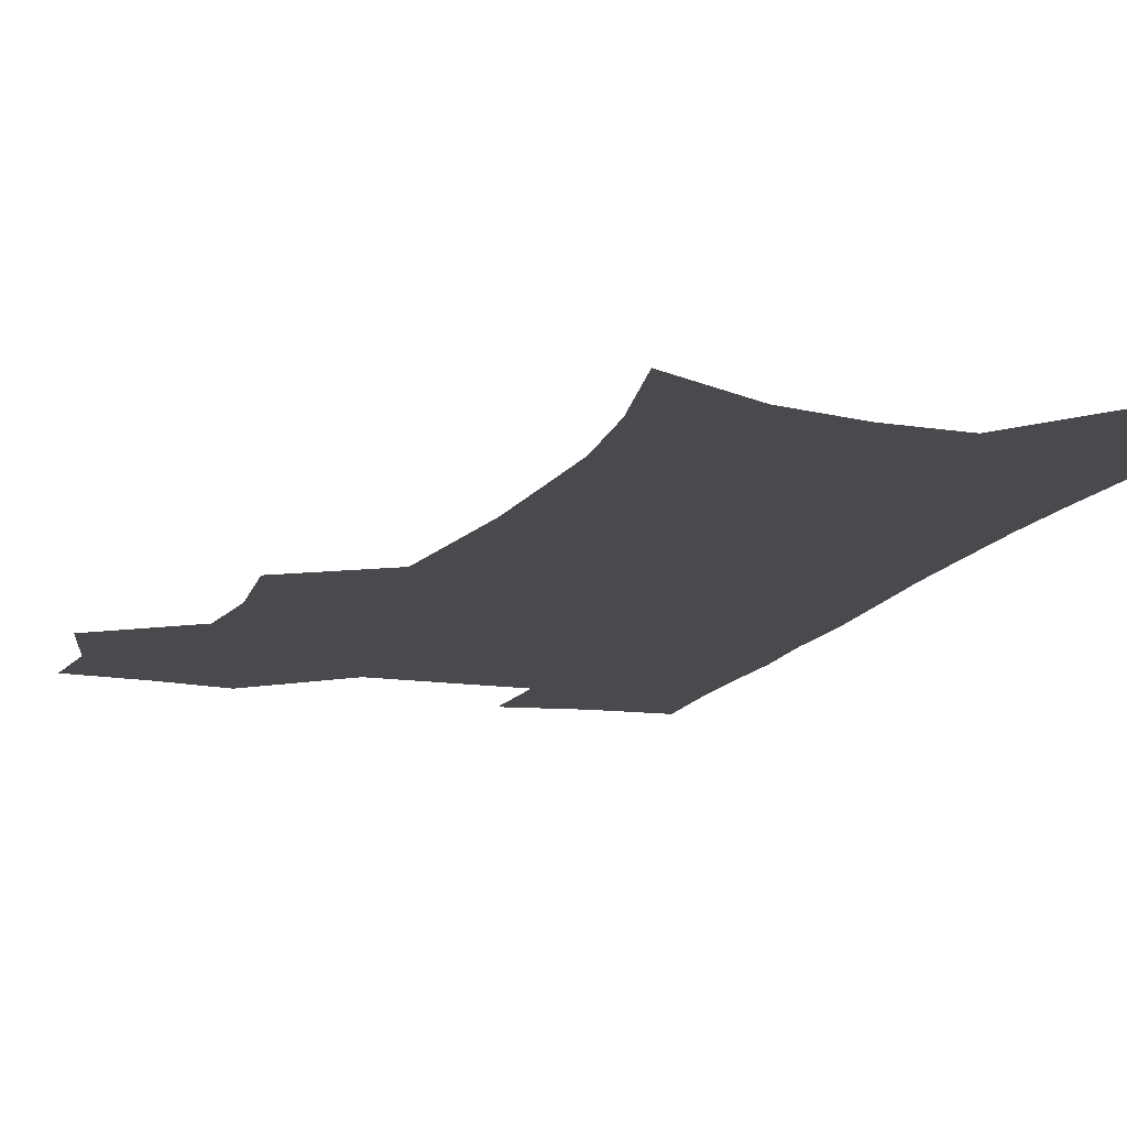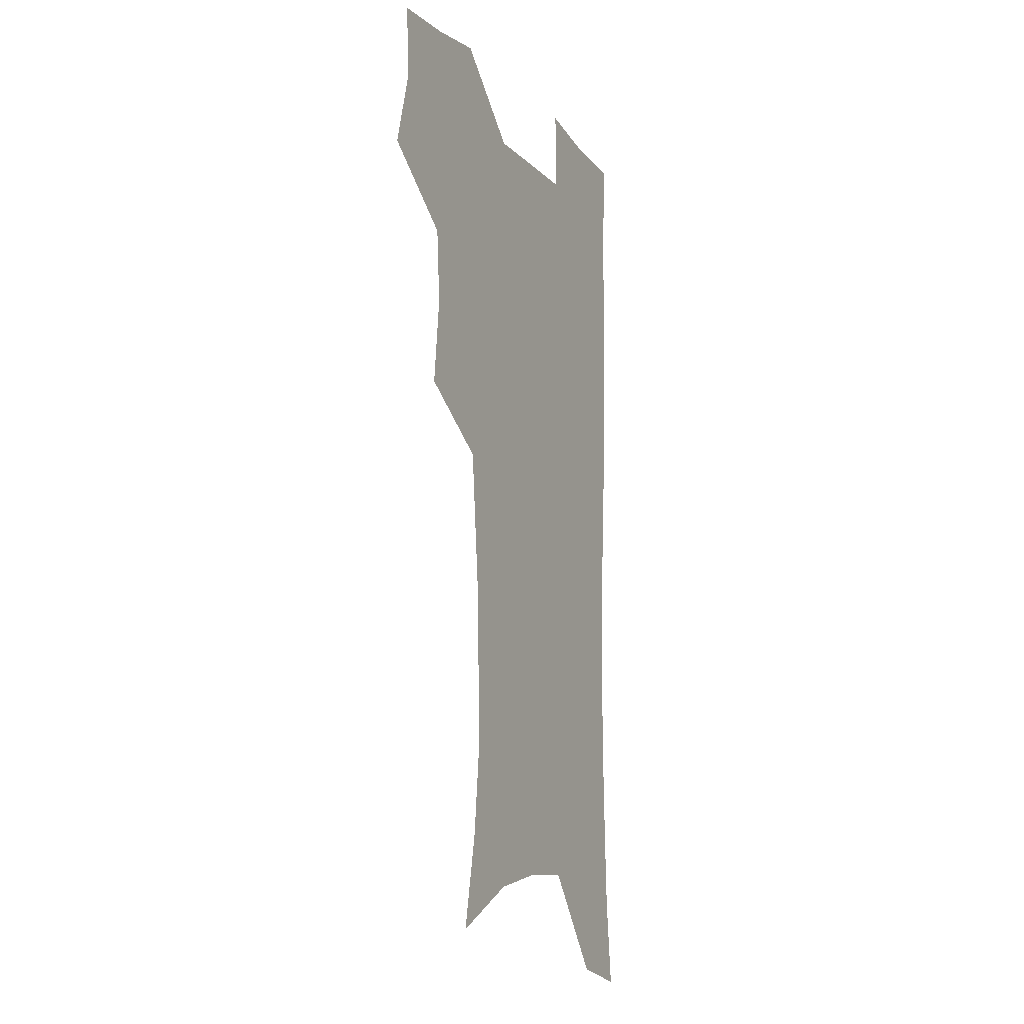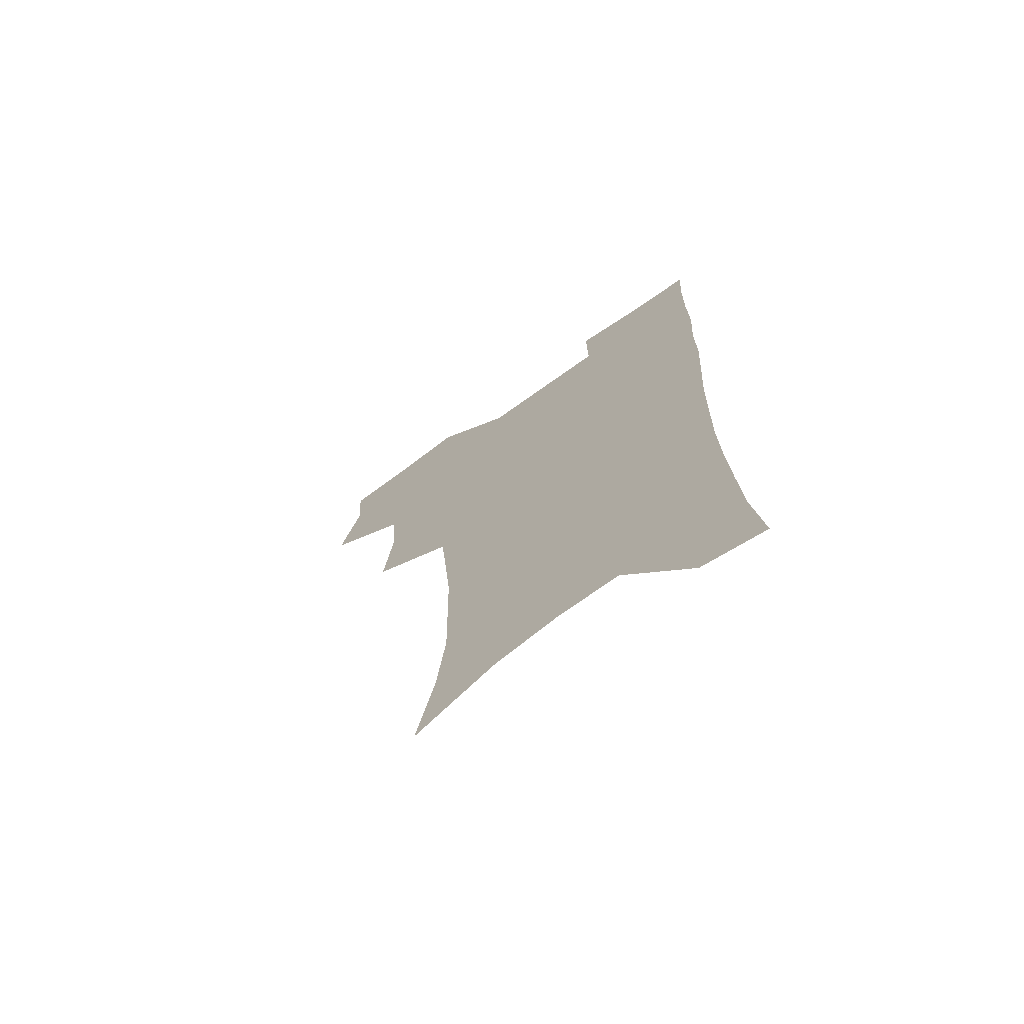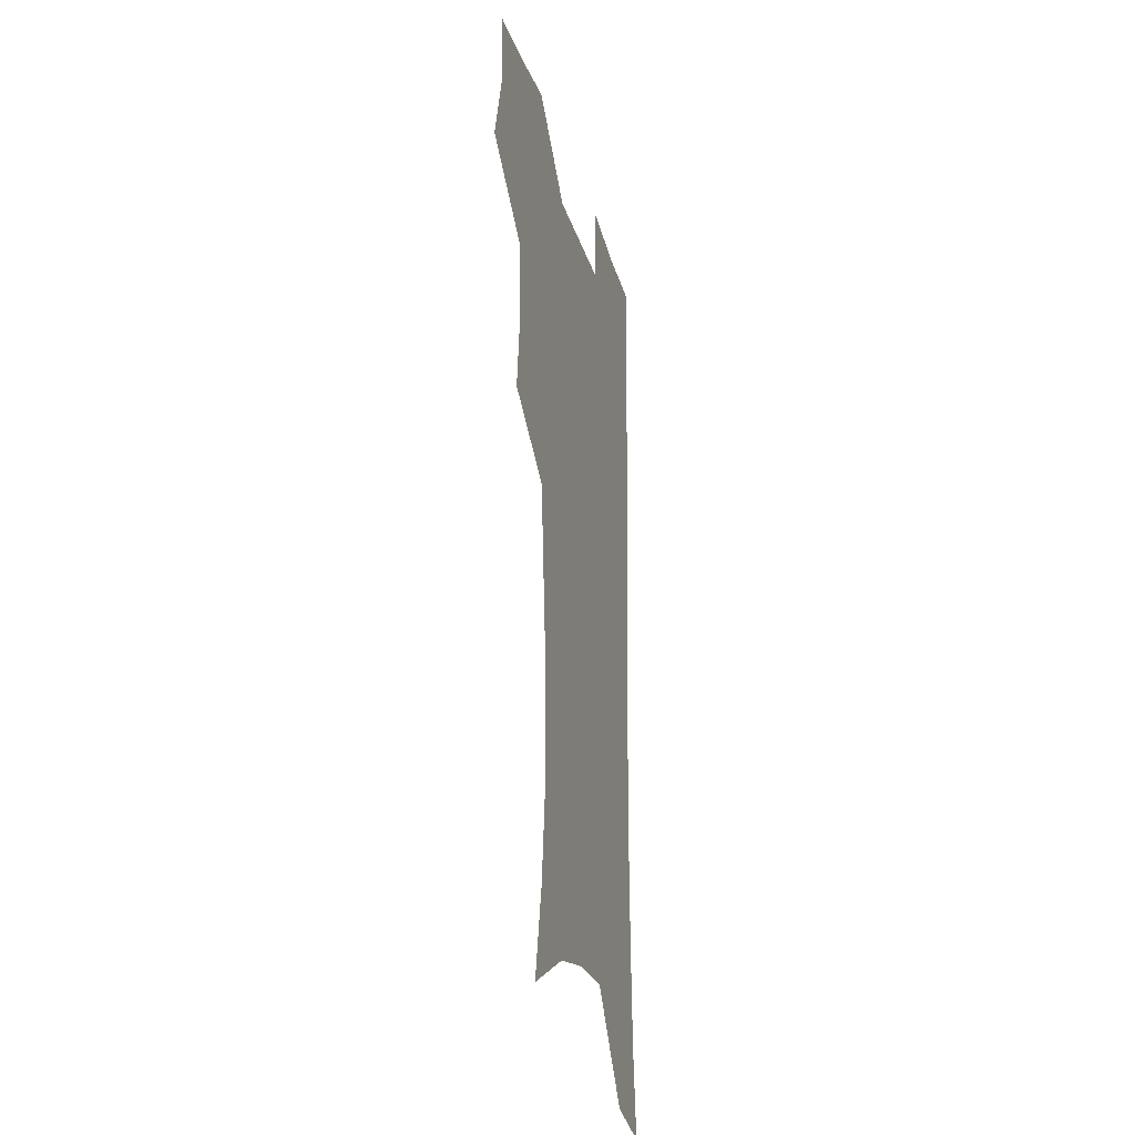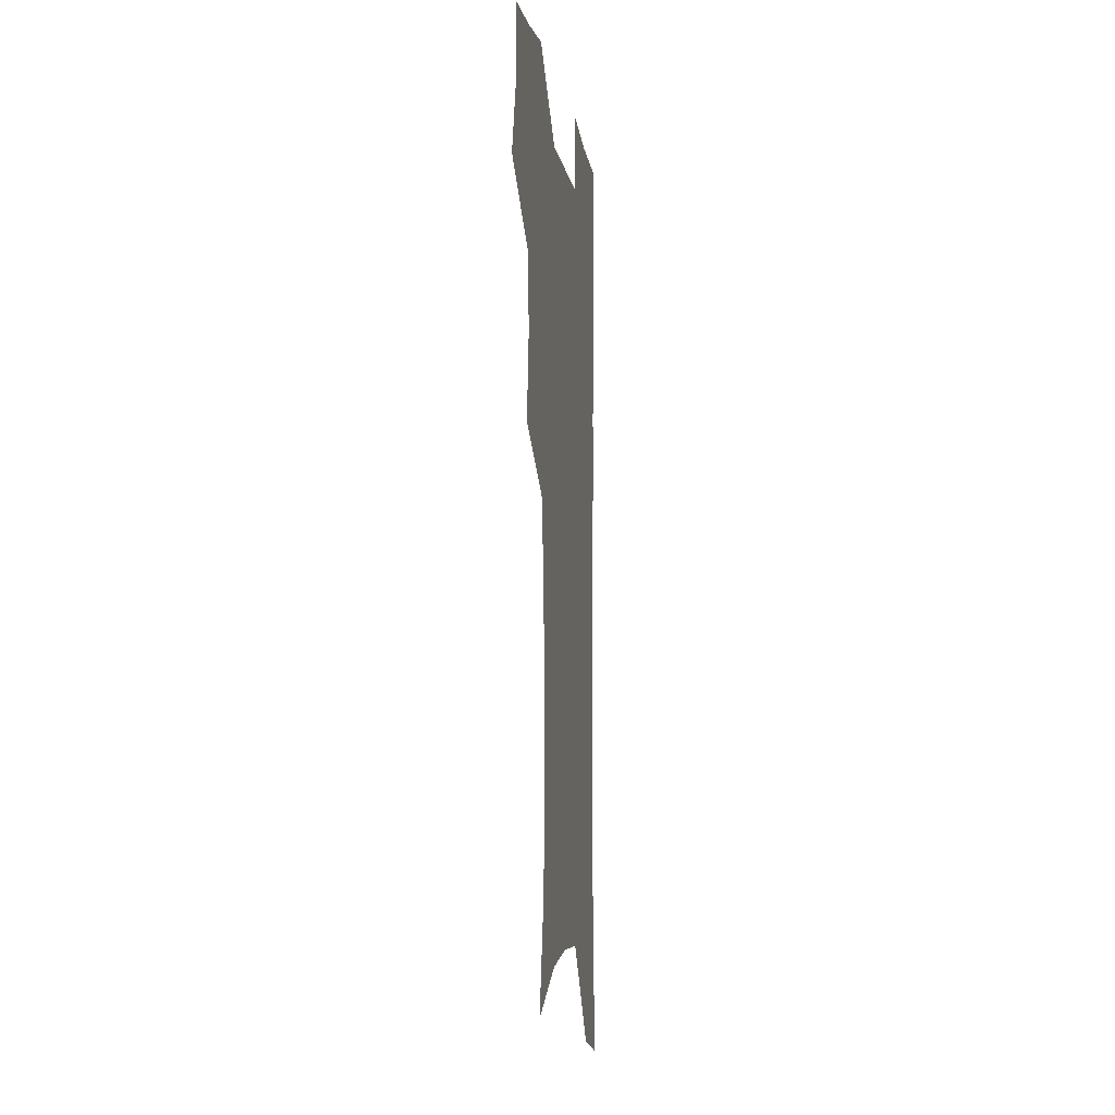
<metadata>
{"format":"obj","ext":"obj","renderer":"f3d","projection":"perspective","resolution":1024,"background":"white","views":[{"elev":-13.3,"azim":-19.4,"up":"+Z"},{"elev":-12.0,"azim":-64.3,"up":"+Y"},{"elev":-71.6,"azim":35.6,"up":"+Y"},{"elev":-26.3,"azim":-75.0,"up":"+Y"},{"elev":-8.3,"azim":-81.1,"up":"+Y"}]}
</metadata>
<code>
v 474 504.5 0
v 482.9 536.9 0
v 481.1 566.2 0
v 508 410.9 0
v 511.9 446.7 0
v 509.7 477.2 0
v 516.4 510.1 0
v 514.1 538.6 0
v 511 568.3 0
v 538.9 188.4 0
v 546.9 227 0
v 550.5 261.8 0
v 550 292.4 0
v 549.3 325.5 0
v 546.6 356.2 0
v 543.7 387.5 0
v 545.2 422.1 0
v 544.3 451.9 0
v 545.4 482.4 0
v 545.7 511.2 0
v 543.8 540.2 0
v 539.7 572.6 0
v 574.3 206.2 0
v 577.5 240.6 0
v 578.1 272.2 0
v 577.1 302.1 0
v 576.9 334.8 0
v 576 366 0
v 575.1 396.4 0
v 574.2 425.6 0
v 574.1 454.8 0
v 574.8 483.6 0
v 575.8 511.9 0
v 574.1 540.2 0
v 602.9 212 0
v 603.5 244.3 0
v 603.8 277.7 0
v 603.4 308.4 0
v 602.9 338.5 0
v 602.5 368.6 0
v 602.4 399.6 0
v 602.7 429.1 0
v 603 457.3 0
v 603 484.5 0
v 603.3 512.3 0
v 602.9 540.3 0
v 630.3 212.5 0
v 629.2 247.7 0
v 628.7 279.2 0
v 628.5 309.4 0
v 628.3 339.8 0
v 628.9 366.9 0
v 628.7 399.8 0
v 629.4 428.2 0
v 629.6 457 0
v 630.8 484 0
v 631.1 512.4 0
v 631.3 540.3 0
v 631 574.3 0
v 661.2 171.2 0
v 656.9 209.2 0
v 655 243.4 0
v 653.9 275.7 0
v 654.3 305.3 0
v 653.7 337.2 0
v 655.1 365.5 0
v 657 394.1 0
v 656.5 425.8 0
v 658 454.1 0
v 658.9 482.7 0
v 658.8 511.7 0
v 659.9 539.6 0
v 662 568.6 0
v 689.2 165.1 0
v 685.2 200.9 0
v 683.7 233 0
v 682.6 265.1 0
v 682.1 296.5 0
v 682.7 327.2 0
v 683.5 357.9 0
v 685.3 388 0
v 687.1 418.3 0
v 687.3 449.9 0
v 689 479.3 0
v 688.7 509.6 0
v 689.3 538.5 0
v 690.8 567 0
f 6 7 1
f 1 7 2
f 7 8 2
f 2 8 3
f 8 9 3
f 16 17 4
f 4 17 5
f 17 18 5
f 5 18 6
f 18 19 6
f 6 19 7
f 19 20 7
f 7 20 8
f 20 21 8
f 8 21 9
f 21 22 9
f 10 23 11
f 23 24 11
f 11 24 12
f 24 25 12
f 12 25 13
f 25 26 13
f 13 26 14
f 26 27 14
f 14 27 15
f 27 28 15
f 15 28 16
f 28 29 16
f 16 29 17
f 29 30 17
f 17 30 18
f 30 31 18
f 18 31 19
f 31 32 19
f 19 32 20
f 32 33 20
f 20 33 21
f 33 34 21
f 21 34 22
f 23 35 24
f 35 36 24
f 24 36 25
f 36 37 25
f 25 37 26
f 37 38 26
f 26 38 27
f 38 39 27
f 27 39 28
f 39 40 28
f 28 40 29
f 40 41 29
f 29 41 30
f 41 42 30
f 30 42 31
f 42 43 31
f 31 43 32
f 43 44 32
f 32 44 33
f 44 45 33
f 33 45 34
f 45 46 34
f 35 47 36
f 47 48 36
f 36 48 37
f 48 49 37
f 37 49 38
f 49 50 38
f 38 50 39
f 50 51 39
f 39 51 40
f 51 52 40
f 40 52 41
f 52 53 41
f 41 53 42
f 53 54 42
f 42 54 43
f 54 55 43
f 43 55 44
f 55 56 44
f 44 56 45
f 56 57 45
f 45 57 46
f 57 58 46
f 60 61 47
f 47 61 48
f 61 62 48
f 48 62 49
f 62 63 49
f 49 63 50
f 63 64 50
f 50 64 51
f 64 65 51
f 51 65 52
f 65 66 52
f 52 66 53
f 66 67 53
f 53 67 54
f 67 68 54
f 54 68 55
f 68 69 55
f 55 69 56
f 69 70 56
f 56 70 57
f 70 71 57
f 57 71 58
f 71 72 58
f 58 72 59
f 72 73 59
f 60 74 61
f 74 75 61
f 61 75 62
f 75 76 62
f 62 76 63
f 76 77 63
f 63 77 64
f 77 78 64
f 64 78 65
f 78 79 65
f 65 79 66
f 79 80 66
f 66 80 67
f 80 81 67
f 67 81 68
f 81 82 68
f 68 82 69
f 82 83 69
f 69 83 70
f 83 84 70
f 70 84 71
f 84 85 71
f 71 85 72
f 85 86 72
f 72 86 73
f 86 87 73

</code>
